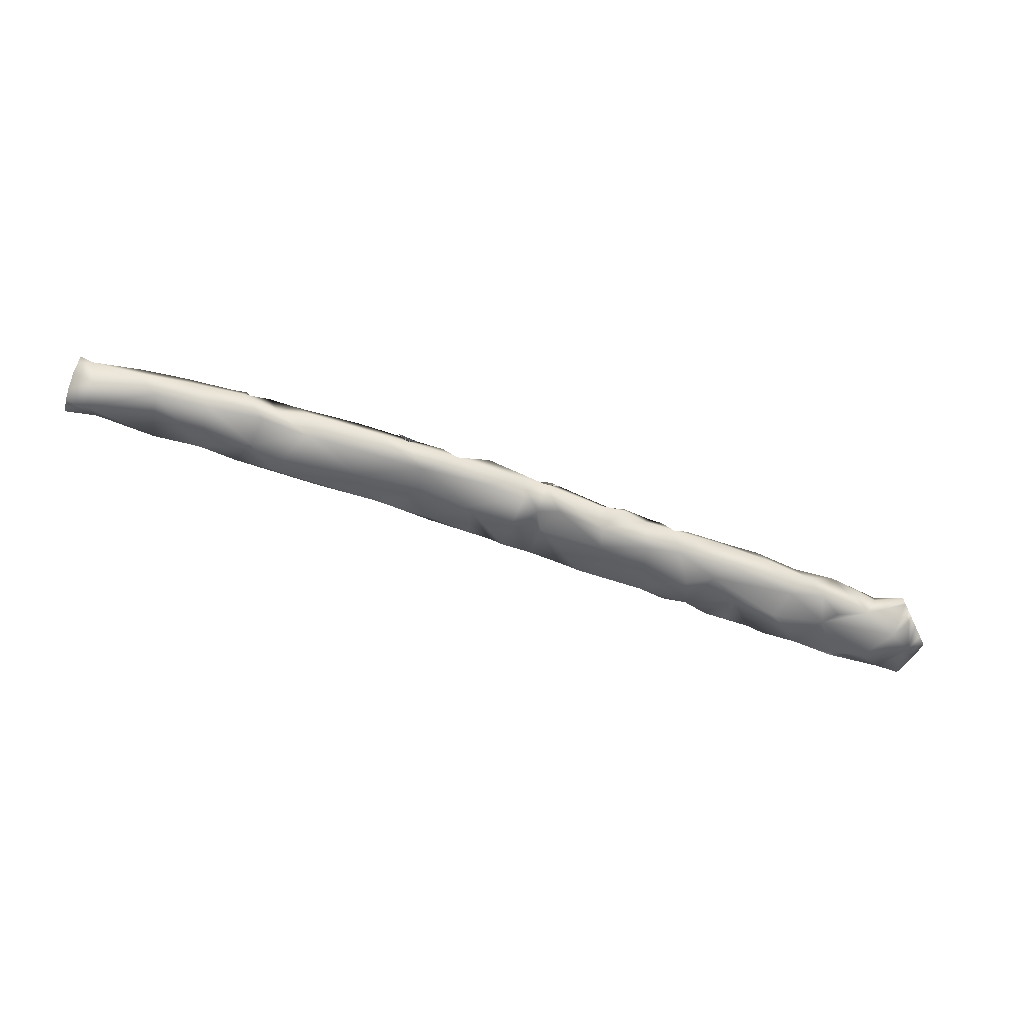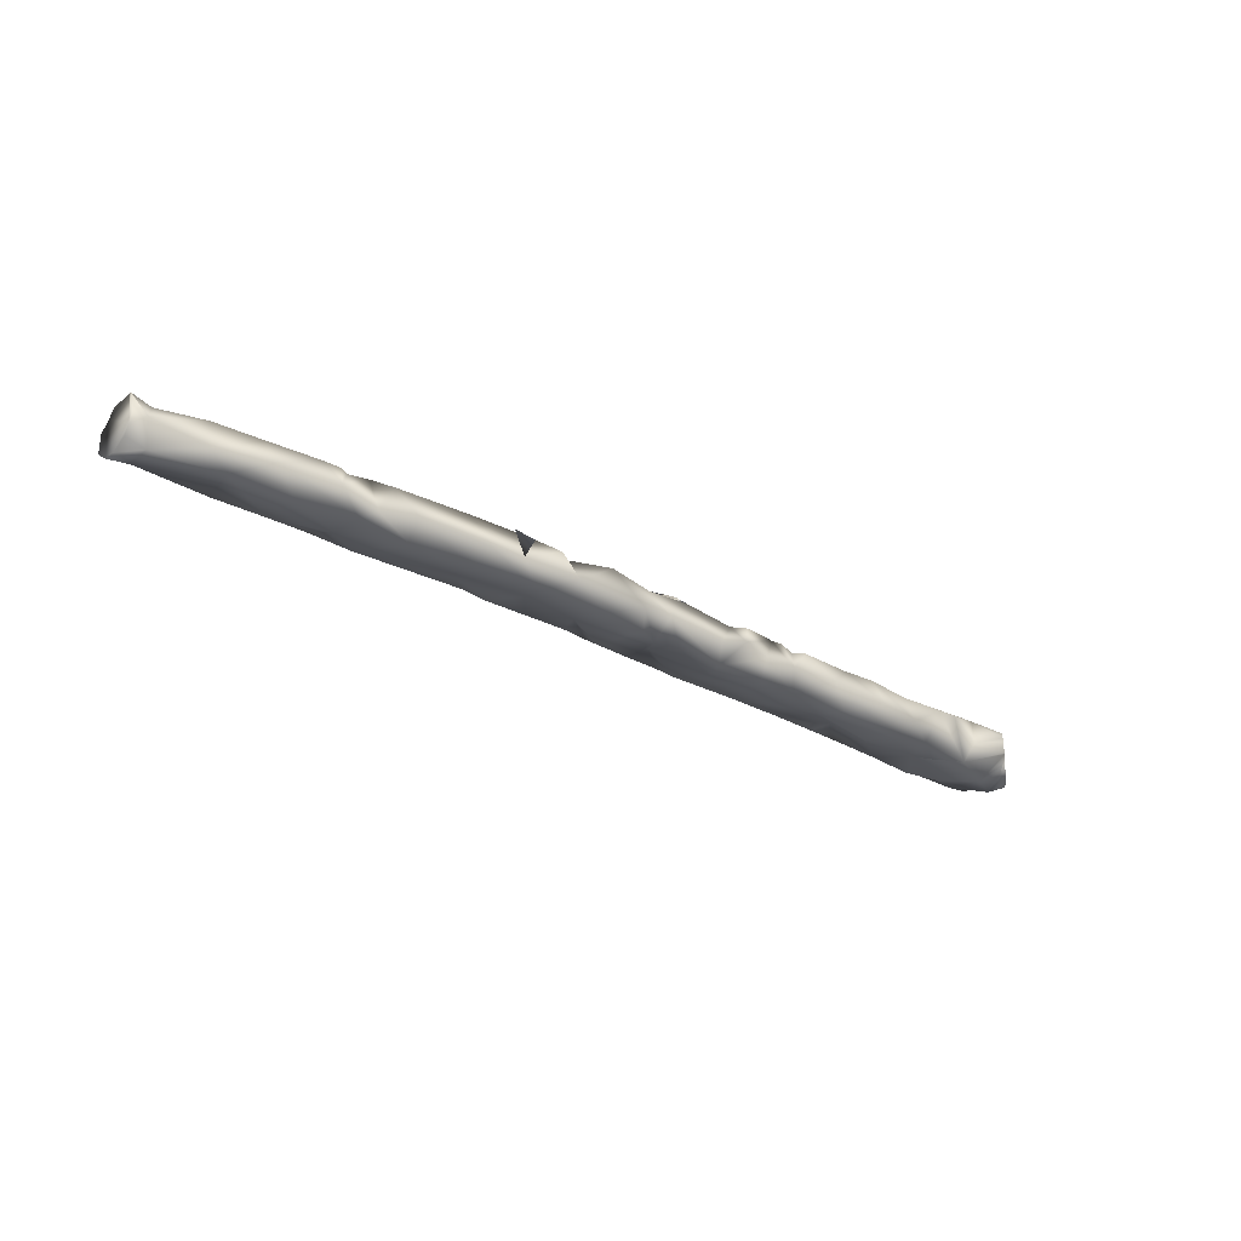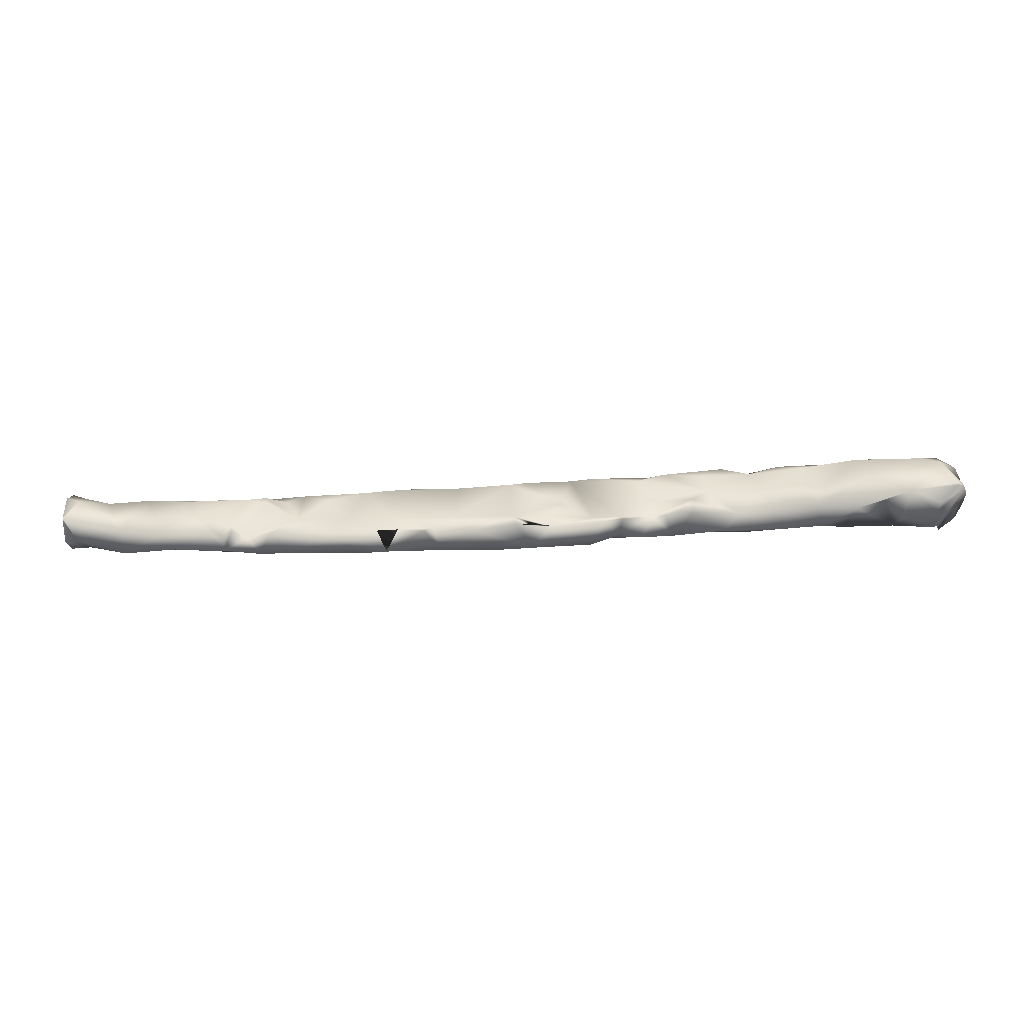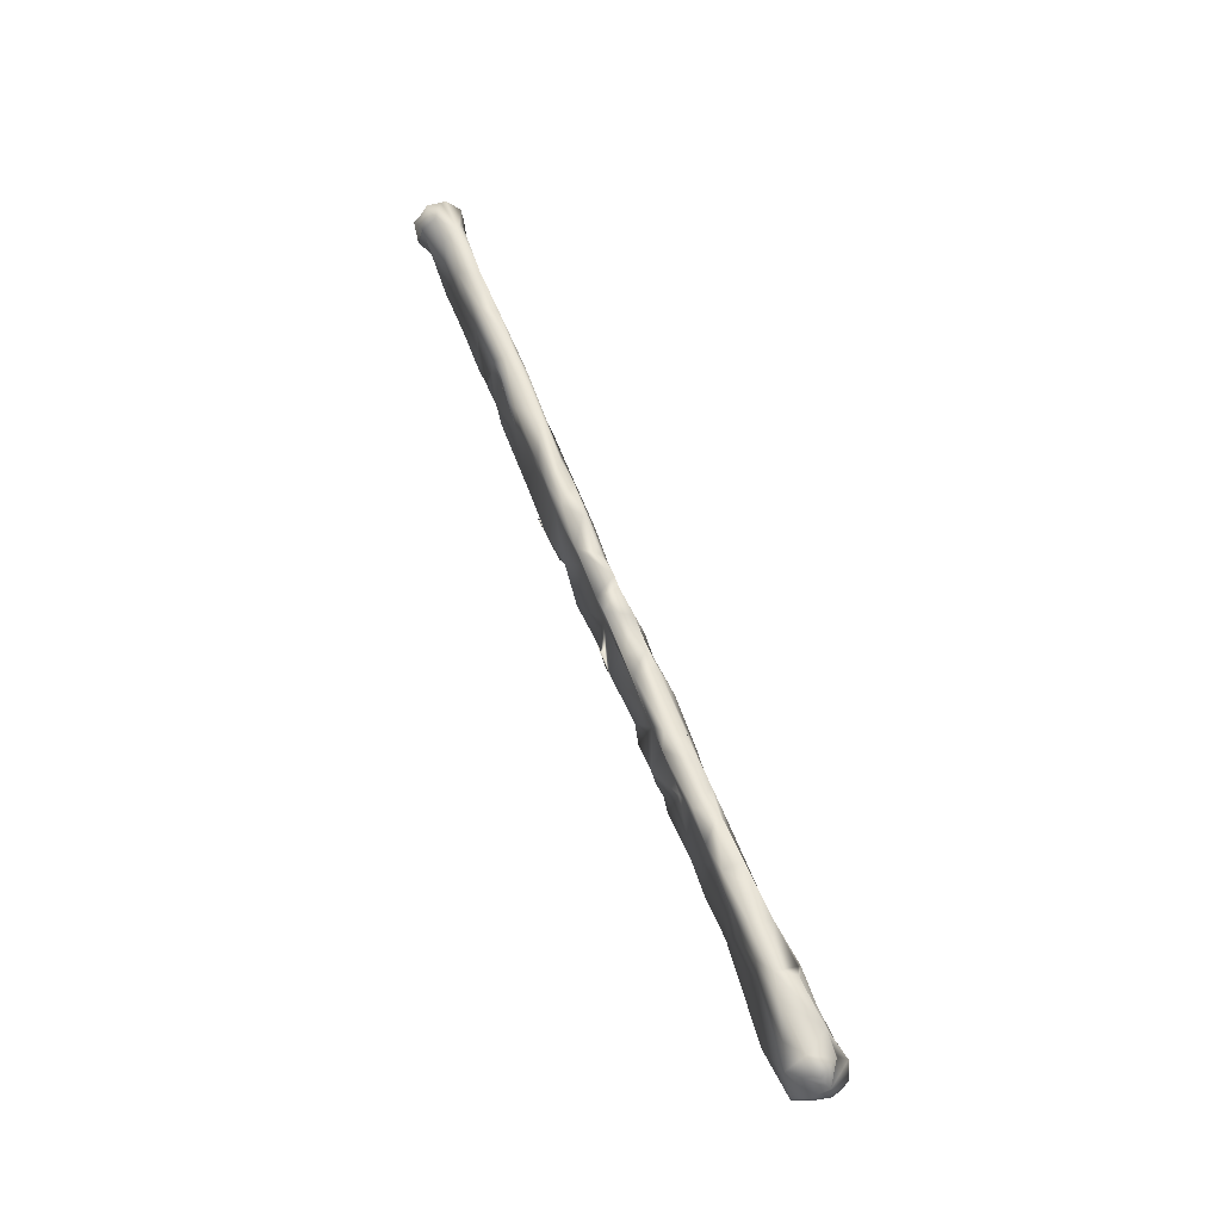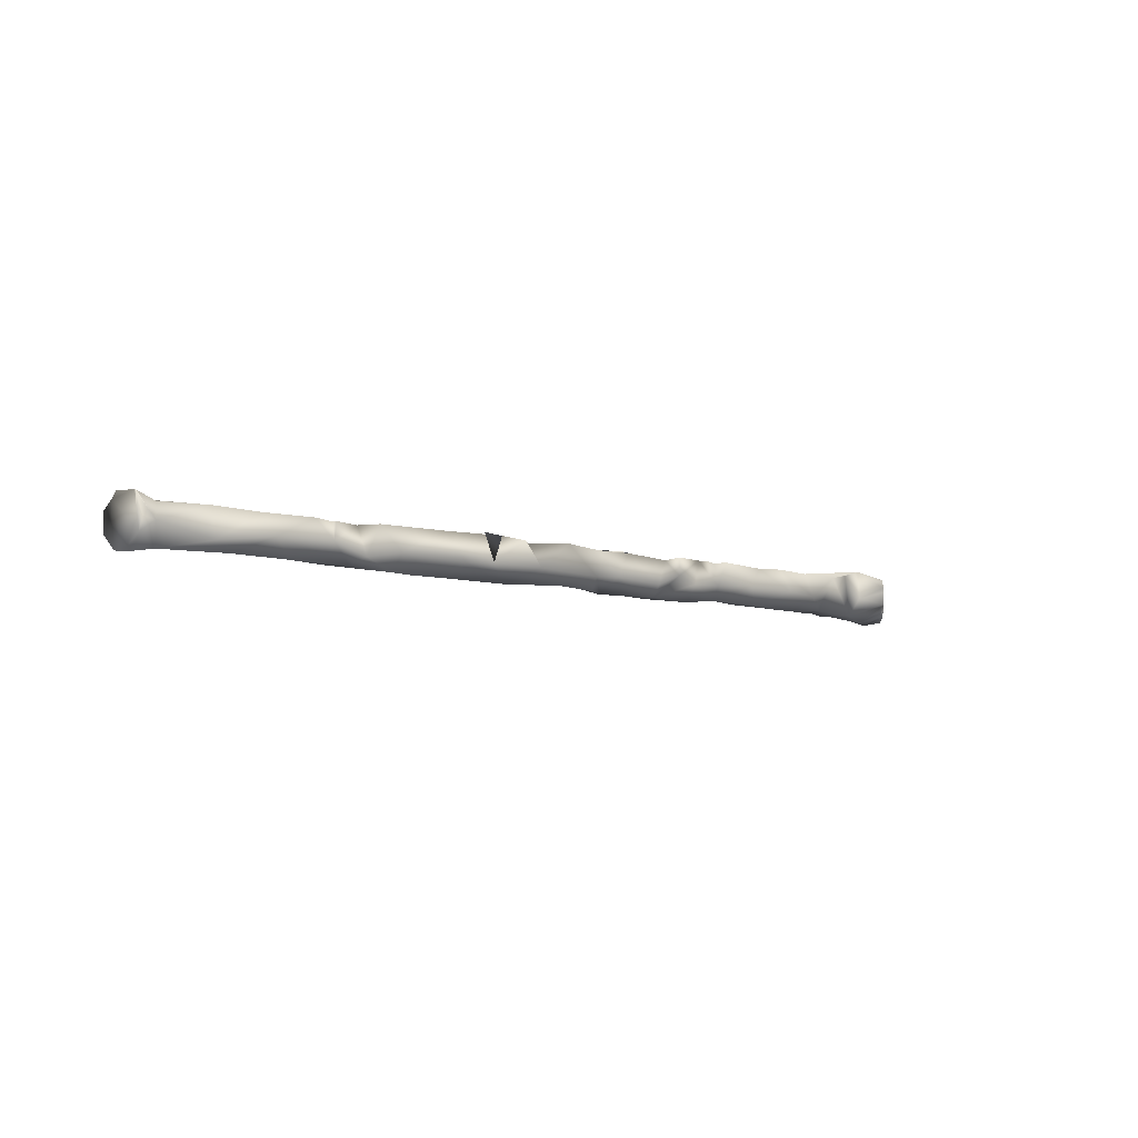
<metadata>
{"format":"obj","ext":"obj","renderer":"f3d","projection":"perspective","resolution":1024,"background":"white","views":[{"elev":-66.8,"azim":160.9,"up":"+Y"},{"elev":-30.9,"azim":142.7,"up":"+Y"},{"elev":-44.9,"azim":-175.5,"up":"+Z"},{"elev":58.0,"azim":-110.1,"up":"+Z"},{"elev":-5.7,"azim":136.5,"up":"+Y"}]}
</metadata>
<code>
o HL_Femur_R_Textured_mesh_1.031
v -0.4723 0.008248 0.06255
v -0.5013 0.01357 0.05551
v -0.5933 0.01238 -0.001349
v 0.1391 -0.007007 -0.0555
v -0.4642 0.01941 0.01775
v -0.4507 0.0194 0.05168
v 0.4652 0.02877 -0.03526
v 0.5922 -0.00621 -0.02903
v -0.4944 -0.03283 -0.03076
v -0.517 0.03414 -0.02985
v -0.05093 -0.01001 0.05014
v -0.5659 0.009944 0.05584
v 0.6549 0.02296 0.0567
v -0.3958 -0.01075 -0.04501
v 0.4329 -0.004833 0.05108
v 0.4108 0.007846 0.0491
v -0.2647 -0.02692 -0.006708
v -0.3089 -0.01466 0.02026
v -0.1592 0.01073 0.04834
v -0.4777 0.0252 -0.03719
v 0.1727 0.01576 0.04623
v 0.4859 -0.008835 0.04634
v 0.4954 0.01215 0.05127
v 0.03723 0.01087 -0.01415
v 0.311 -0.004453 0.04974
v 0.3347 0.02013 0.03972
v -0.4414 0.01926 -0.04438
v -0.3842 0.02156 -0.03948
v 0.1173 0.01056 -0.008706
v -0.4116 0.01013 0.05523
v 0.5502 -0.005264 0.05359
v -0.4004 0.01749 0.000372
v 0.248 0.02067 0.039
v -0.371 -0.005435 0.06074
v -0.2845 -0.02784 -0.03268
v -0.03 0.01238 0.002372
v -0.006212 -0.01811 0.006297
v -0.09479 -0.02831 -0.000668
v 0.3797 -0.01109 0.04521
v 0.5929 0.03261 -0.02108
v -0.004051 -0.0108 0.04781
v 0.6609 0.03944 0.03638
v -0.3761 -0.03143 -0.02164
v -0.1553 0.008492 0.001967
v -0.1439 -0.00918 -0.04996
v -0.1882 -0.008334 -0.05083
v 0.2744 0.01795 -0.01238
v 0.6594 0.01105 -0.01729
v 0.5327 0.0293 -0.02949
v 0.5628 0.02165 0.04718
v -0.1738 -0.01135 0.04993
v -0.0807 -0.01078 0.05189
v 0.1476 0.02319 -0.04021
v -0.5655 0.03157 0.02536
v 0.6329 -0.001652 0.05157
v 0.5173 0.003357 -0.03597
v -0.5972 -0.00734 0.01914
v 0.621 0.02214 0.04522
v -0.3083 -0.009999 0.05554
v -0.2796 0.02162 -0.04423
v 0.4181 -0.01751 0.0162
v 0.008734 -0.03016 -0.02364
v 0.03337 -0.02787 -0.03537
v 0.2124 0.02076 0.04088
v -0.4398 -0.02607 0.007642
v -0.2395 0.0107 0.01401
v 0.5043 0.02169 0.04038
v 0.4908 0.02149 0.009848
v 0.418 0.02244 0.03701
v -0.07677 0.00665 -0.02255
v -0.3145 0.01244 0.009463
v -0.4233 -0.02849 -0.03221
v 0.2334 -0.005346 0.04581
v 0.266 -0.01524 0.0116
v 0.5634 -0.01708 -0.01132
v 0.1033 -0.01636 0.006954
v 0.1458 -0.009519 0.04357
v -0.2333 -0.01836 0.0167
v -0.5557 -0.03208 -0.03543
v -0.2117 -0.007067 0.0556
v 0.09122 0.02697 -0.05341
v -0.4168 -0.01562 0.05441
v -0.4721 -0.02372 0.0493
v 0.01672 0.01905 0.04289
v 0.3486 -0.02458 -0.02495
v 0.2582 -0.008076 -0.05212
v 0.3222 -0.02608 -0.02662
v 0.03926 0.02025 0.03982
v 0.2034 0.01506 -0.01105
v 0.3875 0.02165 0.02645
v 0.4197 0.01491 0.00064
v -0.2174 0.0132 -0.002327
v -0.01492 0.008004 -0.01254
v 0.6744 0.0431 -0.002303
v -0.5407 -0.03952 -0.01245
v 0.4449 0.003329 -0.044
v 0.6496 -0.01774 -0.001721
v 0.177 -0.01613 0.001429
v -0.07038 -0.01409 -0.05405
v -0.2779 -0.007446 0.0577
v 0.6491 -0.01146 0.04045
v 0.411 0.0242 -0.04072
v 0.1812 -0.02791 -0.03108
v 0.1478 -0.001727 0.05054
v -0.2294 0.01925 0.0366
v 0.202 -0.009497 0.04463
v -0.1142 0.00745 -0.02343
v -0.5405 0.02481 0.0419
v 0.437 0.0192 -0.007605
v 0.08685 -0.004506 0.04948
v -0.5903 0.002835 0.04172
v -0.2149 0.02577 -0.04184
v -0.09309 0.02003 -0.04263
v 0.1591 0.02594 -0.04805
v 0.1128 0.0193 0.03909
v -0.2554 -0.003292 -0.05139
v 0.3407 0.01988 -0.00711
v -0.3018 0.01612 0.03768
v -0.4527 -0.03504 -0.01451
v -0.3236 0.02325 -0.04495
v -0.1793 0.0205 0.04213
v -0.08668 -0.02885 -0.02786
v 0.009025 -0.009581 -0.05822
v 0.3013 0.02311 0.02559
v -0.07708 0.01712 0.04557
v 0.3966 -0.0108 -0.04031
v 0.08876 -0.02497 -0.03695
v -0.3719 -0.01567 0.02459
v 0.04663 -0.01162 -0.05696
v -0.5827 0.02982 -0.01577
v 0.4132 -0.02094 -0.0272
v -0.1179 0.02541 -0.0456
v -0.5786 -0.01847 0.05053
v -0.003061 0.02479 -0.05017
v -0.5455 -0.02194 0.04908
v 0.2699 -0.02651 -0.02804
v 0.03621 -0.007277 0.05039
v 0.4878 -0.01937 -0.01836
v 0.02991 0.02406 -0.04322
v -0.5663 -0.02745 0.017
v 0.6519 0.03267 -0.005681
v -0.2433 -0.01365 0.04795
v -0.3402 -0.007065 -0.05025
v -0.142 0.01844 0.03463
v -0.5694 -0.04103 0.001697
v -0.3765 0.02036 0.04104
v -0.3695 0.01374 0.01255
v -0.2614 0.01653 0.05119
v 0.3918 0.02031 0.04057
v 0.1956 0.02906 -0.04583
v -0.5161 -0.0246 0.03909
v -0.4952 -0.01308 0.0515
v 0.2253 0.03092 -0.04762
v 0.2152 -0.005665 -0.05407
v 0.4331 0.02791 -0.03019
v -0.04706 0.01903 0.04098
v 0.3511 -0.003773 -0.04846
v -0.5047 -0.006591 -0.04194
v -0.01973 0.02341 -0.0489
v -0.2029 -0.02625 -0.02809
v 0.05593 -0.008647 0.04761
v -0.1976 0.02399 -0.03515
v -0.1097 0.000128 -0.05319
v 0.3769 0.02861 -0.03914
v -0.1755 0.0248 -0.04315
v -0.02046 -0.03047 -0.03365
v -0.342 0.01428 0.05189
v -0.1586 0.02424 -0.04283
v -0.3428 -0.01176 0.0549
v 0.4453 0.02583 -0.03916
v 0.3595 0.02295 0.02671
v 0.2826 0.02783 -0.0455
v -0.4835 -0.01567 0.05684
v 0.6758 0.04394 -0.000348
v -0.1581 -0.03074 -0.02118
v -0.4743 -0.01898 0.05631
v 0.6766 -0.01436 -0.005734
v 0.6766 -0.01871 0.03681
v 0.6767 -0.02141 0.01843
v 0.6758 0.04309 -0.002534
v 0.6761 0.007351 0.06078
v 0.6758 0.04381 -0.001082
v 0.6756 0.04656 0.03751
v 0.6765 -0.002014 -0.01204
v 0.6758 0.0441 0.000106
v 0.6765 -0.01689 0.03974
v 0.6763 0.01479 -0.01914
v 0.6758 0.04168 -0.003462
v 0.6757 0.03787 0.04671
v 0.6758 0.02676 0.06268
v 0.6762 0.000436 0.06065
v -0.5777 -0.03807 -0.02276
v -0.547 0.004152 -0.05401
v -0.5453 -0.01341 -0.05543
v -0.556 0.02234 -0.04525
v -0.5561 -0.03213 -0.04441
v -0.5937 0.01188 -0.007505
v -0.5821 0.02851 -0.01935
v -0.5487 -0.01698 -0.05195
v -0.5945 -0.02325 -0.006232
v -0.5858 -0.03546 -0.01474
v -0.5457 -0.01551 -0.055
v -0.5674 -0.03448 -0.0331
v -0.549 0.01074 -0.05208
v -0.6003 -0.008321 -0.000664
v -0.5951 0.008948 -0.006064
v -0.552 -0.02109 -0.0486
v -0.5836 0.02832 -0.01781
f 120 143 14
f 207 79 196
f 32 28 5
f 33 89 64
f 120 14 28
f 108 5 54
f 55 50 31
f 125 19 52
f 6 2 1
f 60 66 92
f 67 68 69
f 205 57 3 206
f 135 173 1
f 8 75 56
f 30 34 167
f 61 22 15
f 85 39 74
f 29 88 115
f 36 84 88
f 37 41 11
f 90 69 91
f 73 64 21
f 102 155 96
f 39 73 74
f 10 54 5
f 31 22 75
f 111 57 133
f 120 71 60
f 164 102 126
f 175 78 160
f 28 147 71
f 53 114 4
f 98 103 74
f 174 94 42 183
f 22 138 75
f 54 111 12
f 45 122 175
f 25 64 73
f 88 24 36
f 4 127 129
f 53 4 81
f 173 176 1
f 143 60 116
f 111 133 12
f 129 63 62
f 80 148 142
f 12 2 108
f 27 9 20
f 82 128 169
f 152 151 83
f 7 56 96
f 142 51 80
f 135 1 2
f 35 14 143
f 18 17 142
f 185 174 182 94
f 23 16 15
f 204 10 158 193
f 37 38 166
f 14 43 72
f 24 88 29
f 16 26 25
f 134 24 139
f 113 163 132
f 124 47 33
f 52 51 175
f 90 149 69
f 86 103 154
f 106 21 104
f 35 116 160
f 101 55 31
f 43 128 65
f 141 94 48
f 34 169 167
f 134 139 159
f 125 156 144
f 159 123 99
f 38 122 166
f 119 9 72
f 172 86 154
f 22 61 138
f 135 2 12
f 162 112 92
f 117 172 47
f 181 13 55 191
f 86 157 136
f 159 113 70
f 174 185 94
f 161 115 88
f 34 30 82
f 23 69 16
f 106 73 21
f 81 4 129
f 75 138 56
f 80 51 19
f 131 126 96
f 27 14 72
f 113 99 163
f 165 46 162
f 57 140 133
f 44 92 66
f 135 133 140
f 118 66 71
f 186 55 101 178
f 95 145 79
f 122 38 175
f 98 74 106
f 138 61 131
f 76 98 77
f 178 101 97 179
f 11 125 52
f 139 24 81
f 200 57 205
f 73 39 25
f 59 18 100
f 42 58 13
f 61 15 39
f 27 72 9
f 127 103 76
f 155 170 96
f 63 129 127
f 14 27 28
f 163 122 45
f 138 131 56
f 101 75 97
f 49 56 7
f 46 45 160
f 40 49 50
f 156 70 107
f 65 82 83
f 109 68 170
f 158 10 20
f 146 167 118
f 118 148 105
f 65 128 82
f 121 80 19
f 106 74 73
f 172 117 164
f 26 124 33
f 128 43 17
f 40 141 48
f 121 19 144
f 158 20 9
f 70 113 107
f 84 41 137
f 40 8 49
f 9 65 95
f 136 103 86
f 15 16 25
f 26 16 171
f 117 149 90 91
f 37 52 38
f 10 27 20
f 8 48 97
f 42 141 40
f 91 69 109
f 18 128 17
f 148 80 121
f 1 30 6
f 67 50 49
f 24 159 93
f 143 120 60
f 157 86 172
f 161 110 115
f 100 148 118
f 99 123 122
f 31 50 23
f 142 148 100
f 156 36 70
f 154 103 4
f 192 145 201
f 82 169 34
f 68 67 49
f 123 139 81
f 31 75 101
f 113 132 107
f 172 164 157
f 130 3 54
f 106 77 98
f 169 100 167
f 136 87 74
f 49 7 68
f 146 30 167
f 102 117 91
f 26 117 124
f 85 87 157
f 77 106 104
f 139 123 159
f 123 62 166
f 127 76 63
f 65 151 95
f 58 40 50
f 40 58 42
f 29 115 89
f 118 105 66
f 53 29 89
f 78 175 51
f 150 153 154
f 70 36 93
f 76 161 137
f 159 24 134
f 107 168 44
f 76 137 63
f 196 79 203
f 109 170 155
f 6 30 146
f 55 13 58
f 28 10 5
f 145 140 57
f 162 46 112
f 59 100 169
f 105 121 66
f 37 62 41
f 103 98 76
f 1 176 82
f 136 157 87
f 52 19 51
f 180 188 94
f 17 78 142
f 30 1 82
f 135 95 151
f 114 154 4
f 88 84 137
f 24 29 81
f 17 43 35
f 96 126 102
f 43 14 35
f 89 115 64
f 62 37 166
f 25 33 64
f 160 17 35
f 26 33 25
f 32 147 28
f 104 21 115
f 41 84 156
f 111 54 57
f 85 61 39
f 47 124 117
f 197 3 130 208
f 85 126 131
f 131 61 85
f 85 157 126
f 109 69 68
f 145 135 140
f 135 145 95
f 45 46 168
f 168 163 45
f 137 161 88
f 41 62 137
f 137 62 63
f 154 114 150
f 18 169 128
f 44 66 144
f 51 142 78
f 99 113 159
f 44 168 92
f 35 143 116
f 40 48 8
f 11 156 125
f 146 147 32
f 44 144 107
f 160 116 46
f 132 168 107
f 152 135 151
f 116 60 112
f 87 85 74
f 22 31 23
f 176 83 82
f 160 78 17
f 52 175 38
f 103 136 74
f 18 142 100
f 126 157 164
f 131 96 56
f 97 75 8
f 7 96 170
f 199 95 79 207
f 112 46 116
f 165 168 46
f 168 132 163
f 168 165 162
f 193 158 194
f 65 72 43
f 123 81 129
f 110 76 77
f 110 77 104
f 129 62 123
f 171 16 149
f 117 171 149
f 156 84 36
f 167 100 118
f 104 115 110
f 187 184 48
f 163 99 122
f 76 110 161
f 115 21 64
f 159 70 93
f 16 69 149
f 150 89 47 172 154 153
f 36 24 93
f 146 118 71
f 10 130 54
f 12 108 54
f 173 152 83
f 122 123 166
f 65 9 119
f 56 49 8
f 11 52 37
f 183 42 189
f 6 32 5
f 107 144 156
f 28 27 10
f 81 29 53
f 150 114 53
f 121 105 148
f 83 151 65
f 173 83 176
f 175 160 45
f 156 11 41
f 152 173 135
f 66 121 144
f 179 189 186
f 50 67 23
f 92 168 162
f 25 39 15
f 117 102 164
f 146 32 6
f 6 108 2
f 169 18 59
f 42 94 141
f 71 147 146
f 57 54 3
f 89 150 53
f 155 102 109
f 133 135 12
f 47 89 33
f 120 28 71
f 127 4 103
f 65 119 72
f 60 71 66
f 171 117 26
f 91 109 102
f 125 144 19
f 6 5 108
f 170 68 7
f 112 60 92
f 23 15 22
f 58 50 55
f 69 23 67
f 42 13 190 189
f 48 94 188 187
f 55 186 191
f 13 181 190
f 94 182 180
f 97 48 184 177
f 97 177 179
f 57 200 201 145
f 95 199 202 9
f 130 198 208
f 3 197 206
f 10 195 198 130
f 10 204 195
f 9 202 194 158
f 145 192 203 79
f 206 197 208 198 195 204 193 194 202 199 207 196 203 192 201 200 205
f 177 184 179
f 184 187 188
f 179 184 189
f 188 180 182
f 174 188 182
f 174 183 189
f 189 190 181
f 181 191 186
f 186 178 179
f 174 184 188
f 174 189 184
f 189 181 186

</code>
